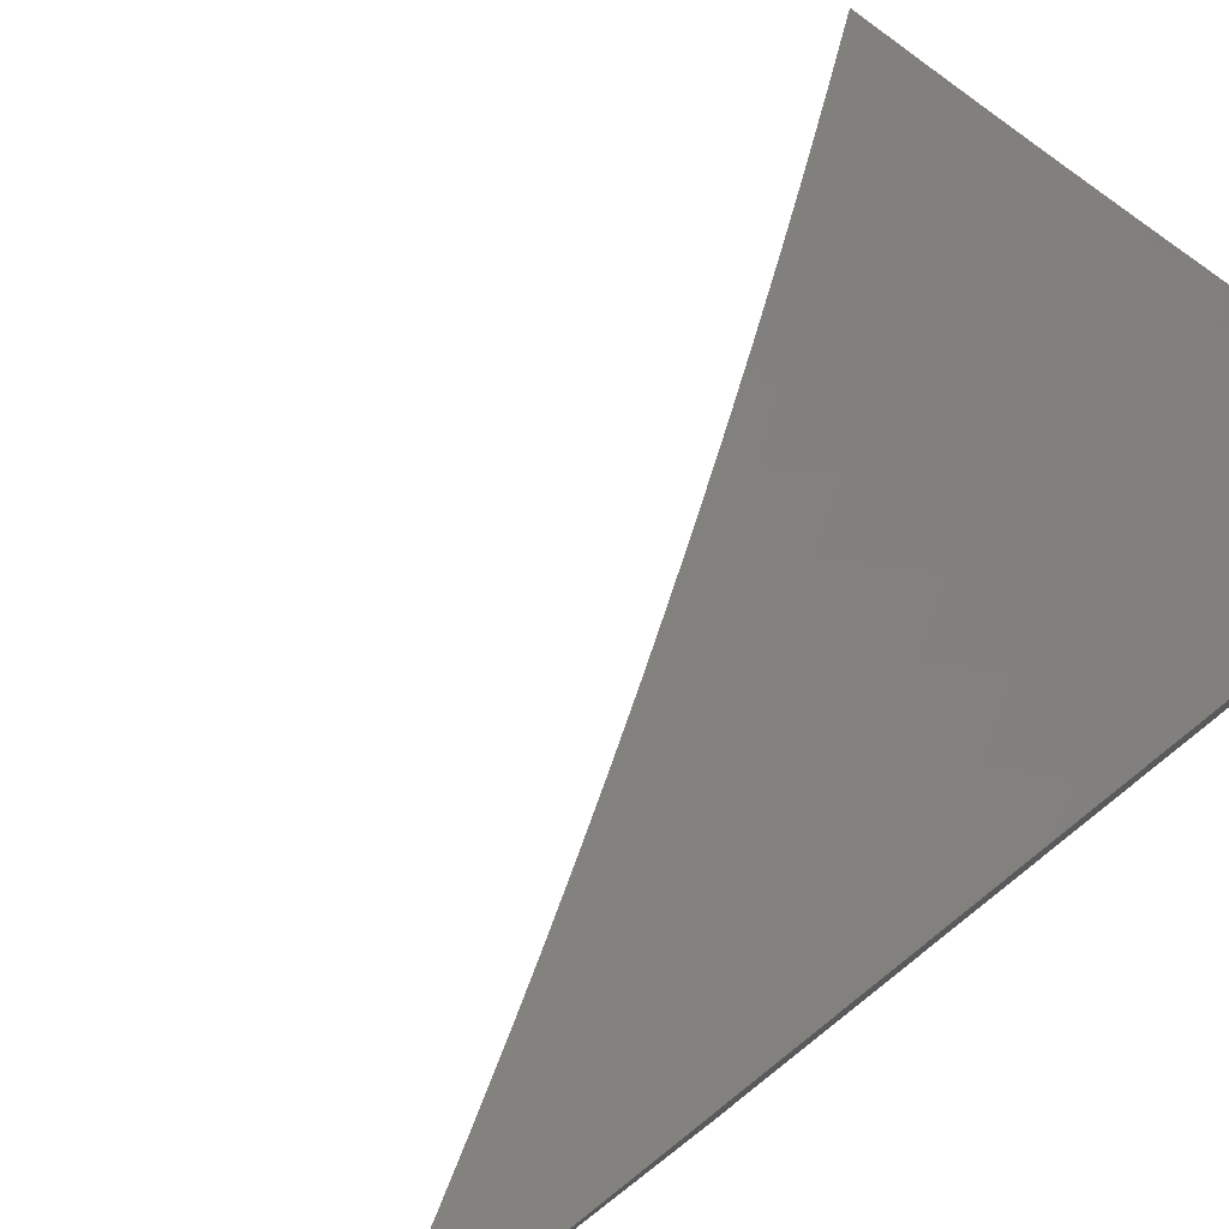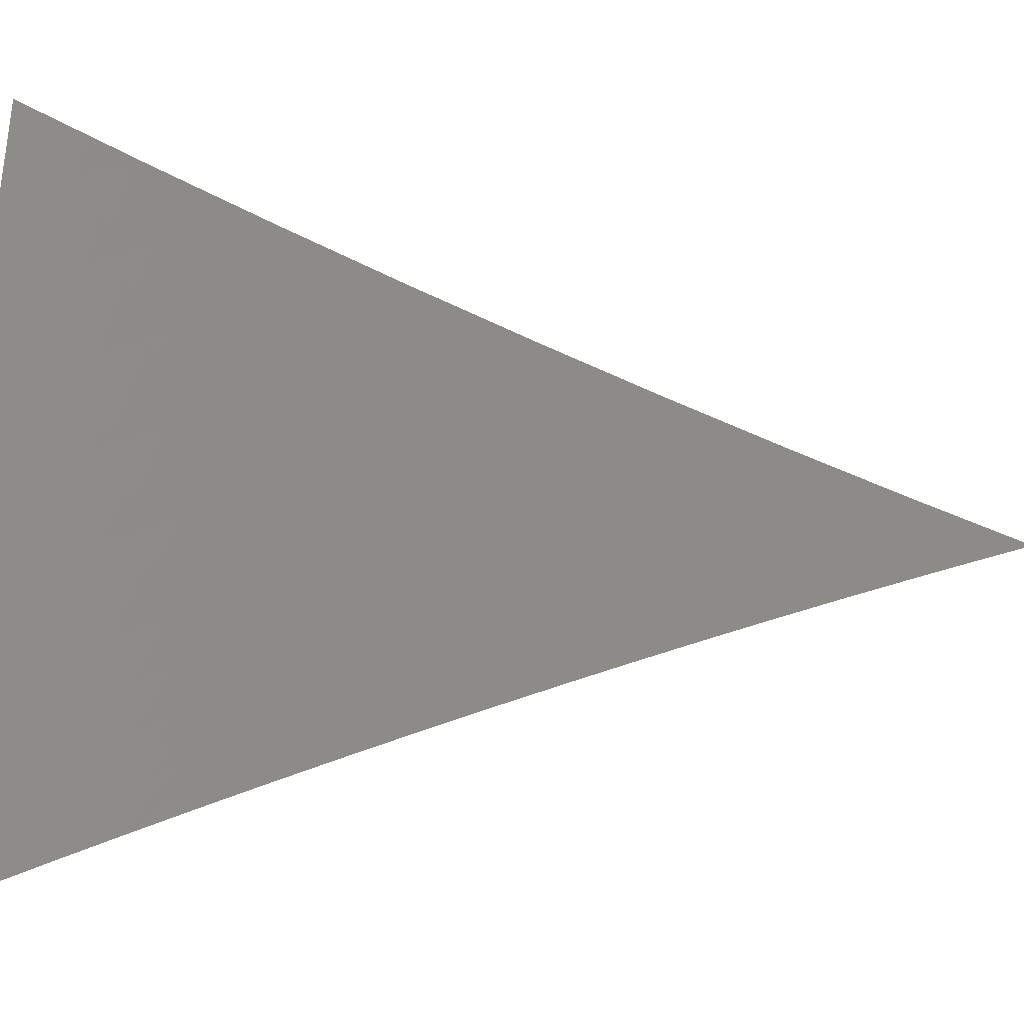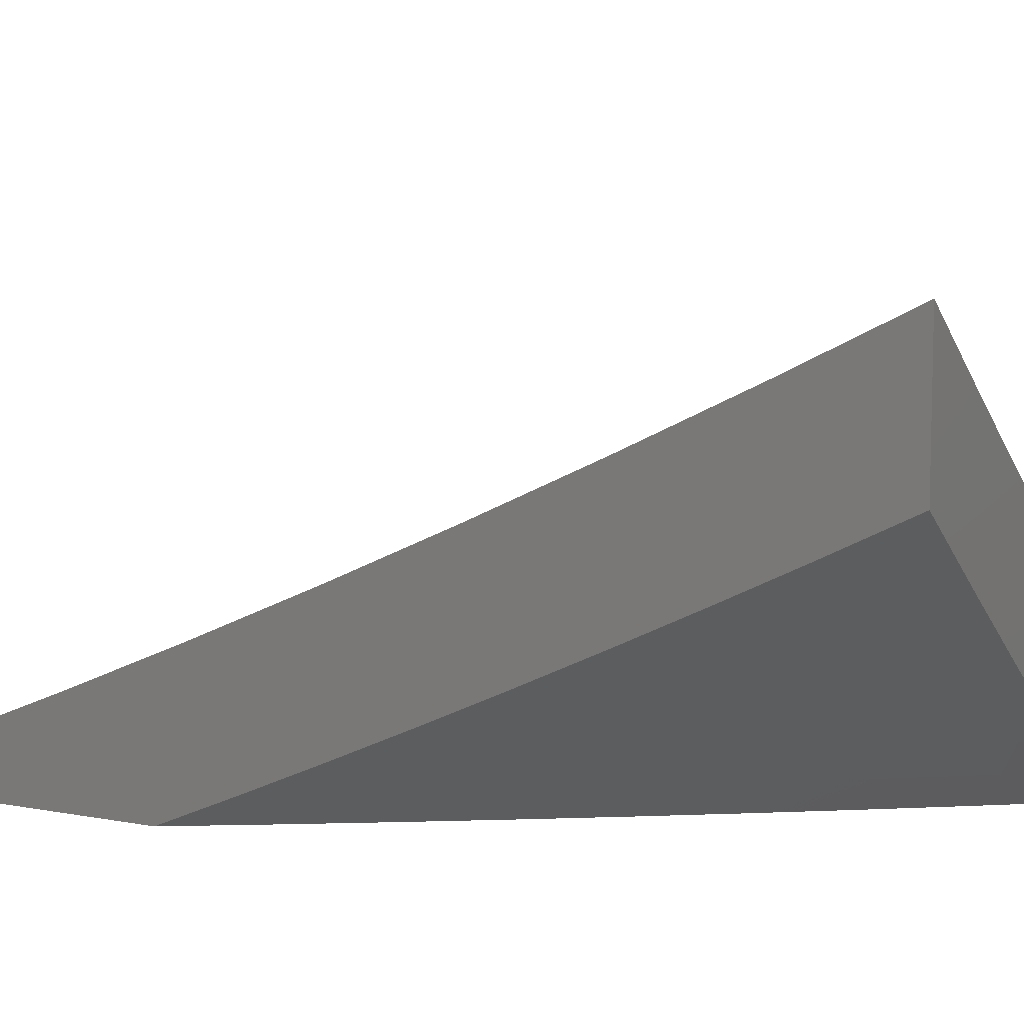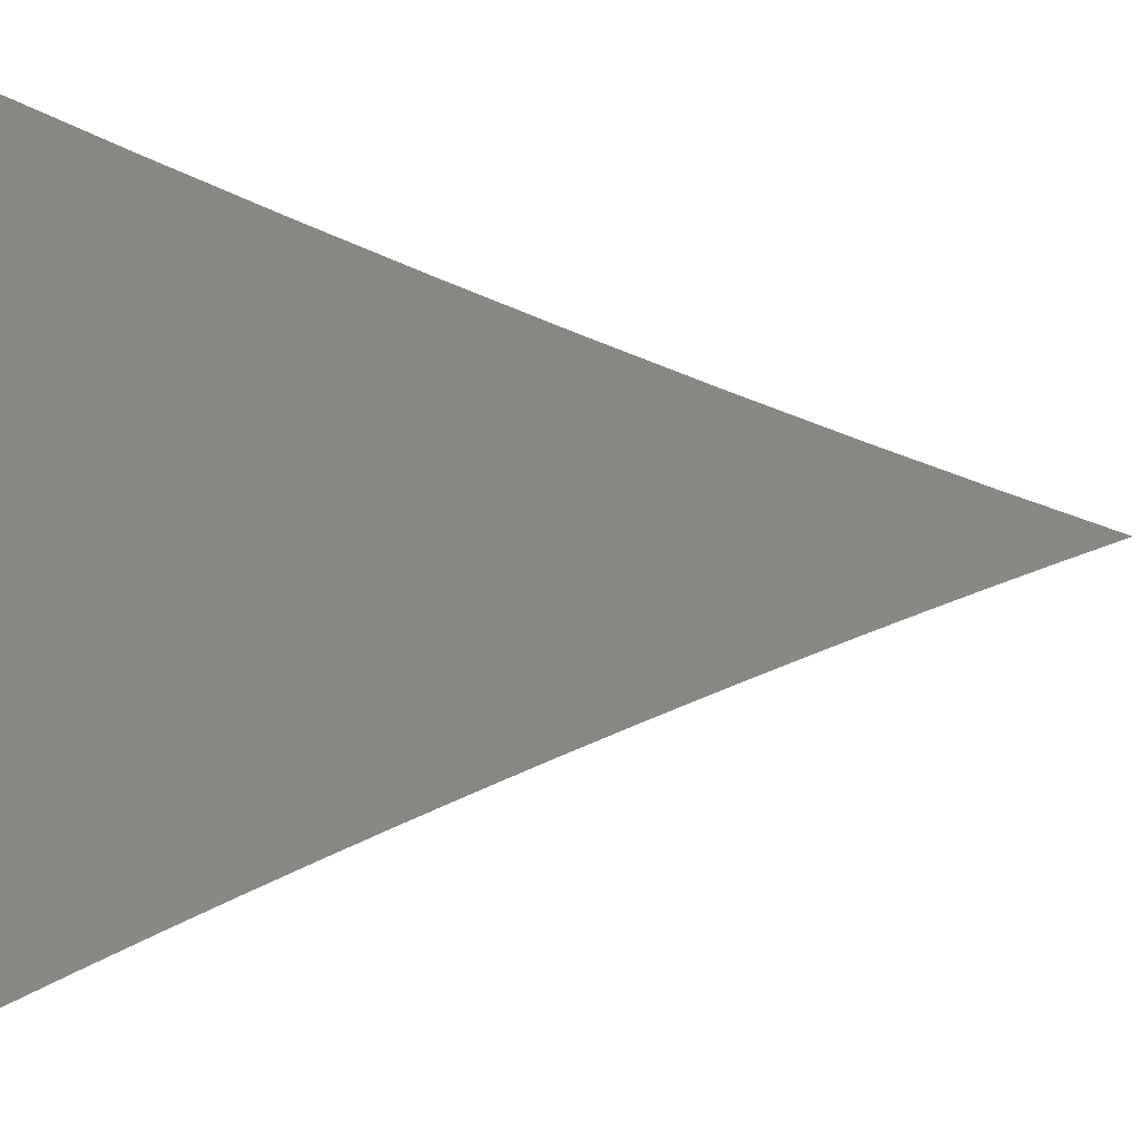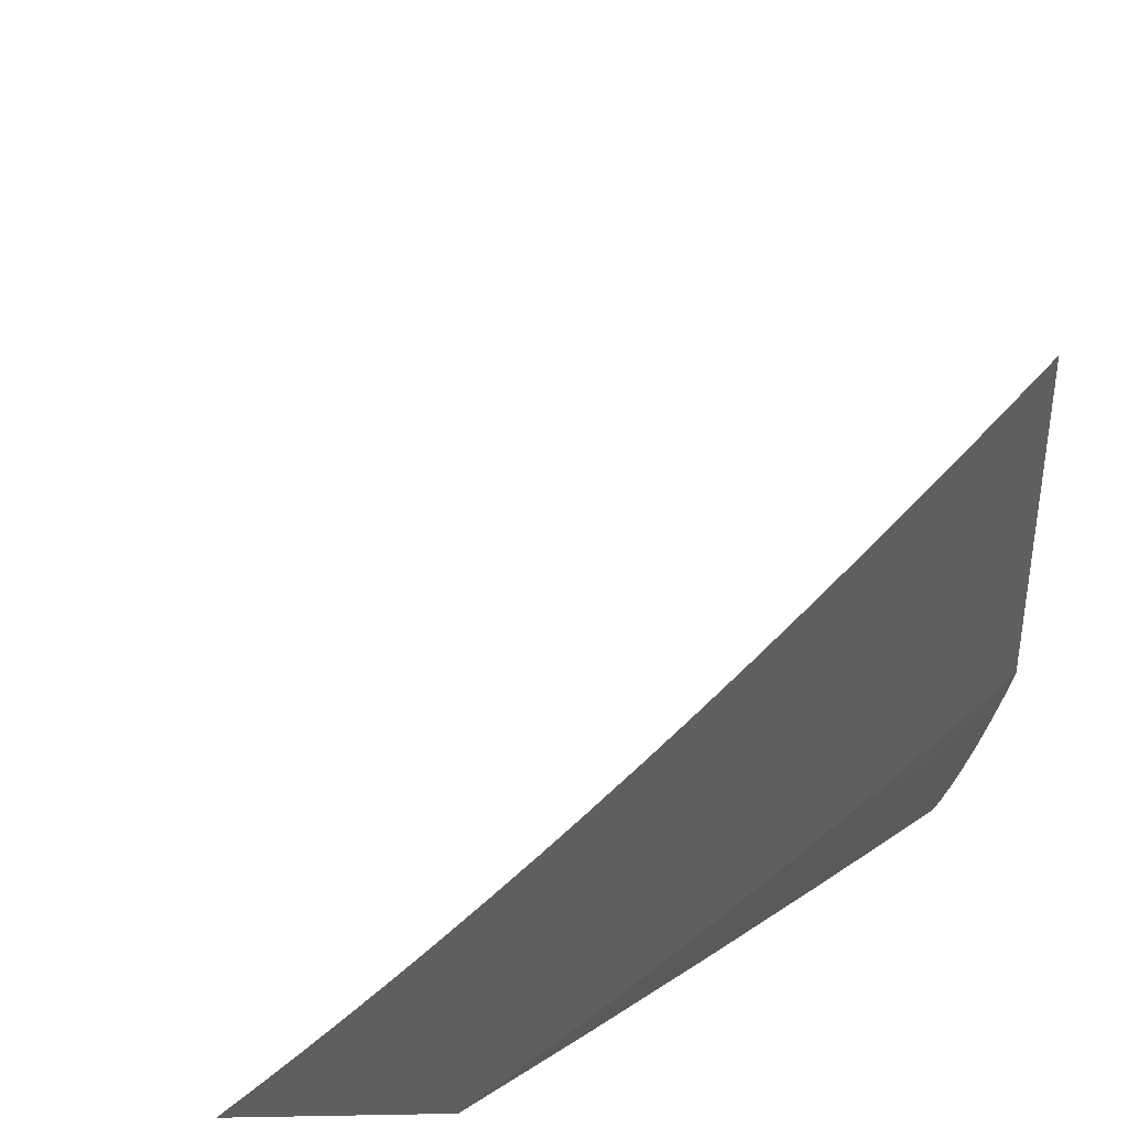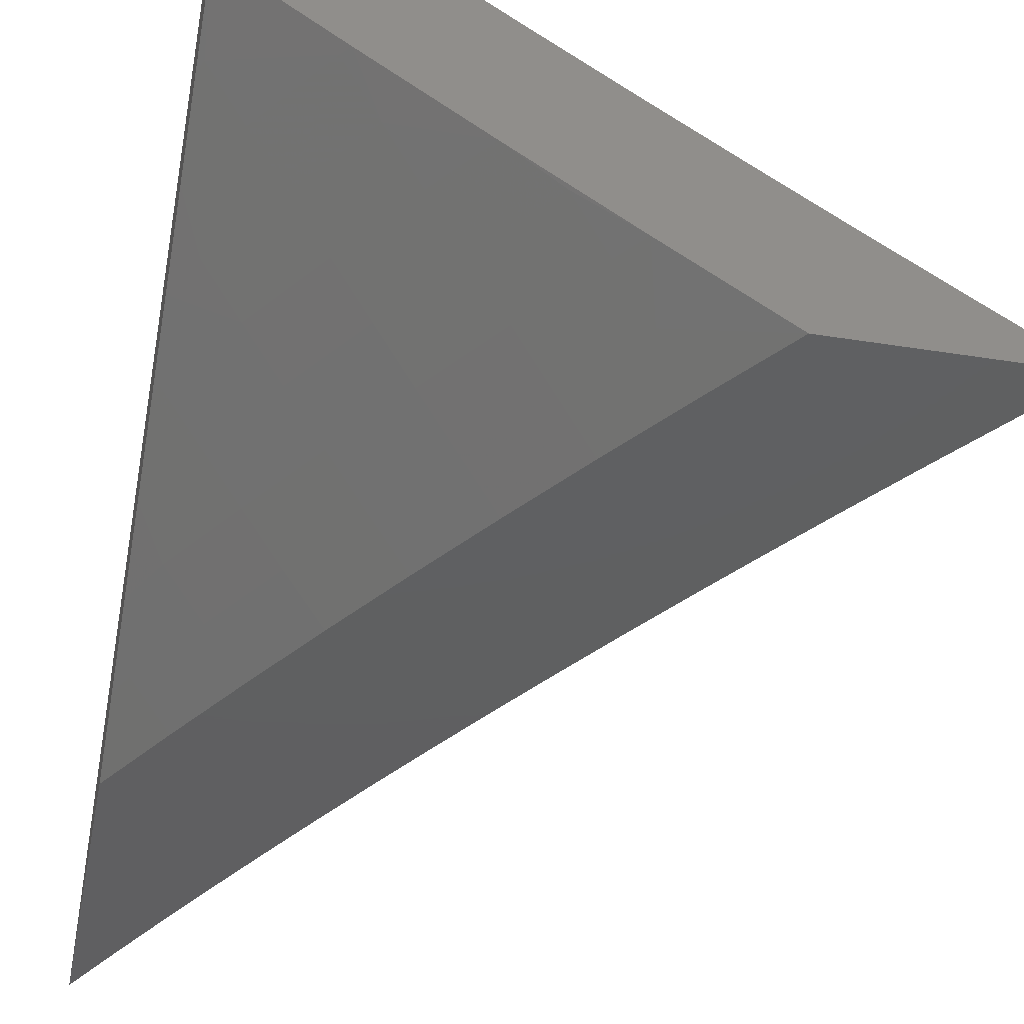
<metadata>
{"format":"stl","ext":"stl","renderer":"f3d","projection":"perspective","resolution":1024,"background":"white","views":[{"elev":78.1,"azim":52.4,"up":"+Z"},{"elev":33.1,"azim":-85.3,"up":"+Z"},{"elev":8.6,"azim":117.9,"up":"+Z"},{"elev":41.1,"azim":-87.6,"up":"+Z"},{"elev":-37.3,"azim":2.2,"up":"+Z"},{"elev":-39.7,"azim":168.8,"up":"+Z"}]}
</metadata>
<code>
# stl→obj: 202 verts, 400 faces
v 5.496 3.951 -9
v 5.504 3.964 -8.989
v 5.458 4 -9
v 5.515 3.972 -8.977
v 5.527 4 -8.955
v 5.526 3.98 -8.966
v 5.537 3.988 -8.955
v 5.571 3.943 -8.955
v 5.594 3.959 -8.932
v 5.627 3.913 -8.932
v 5.65 3.929 -8.909
v 5.683 3.883 -8.909
v 5.729 3.914 -8.862
v 5.762 3.868 -8.862
v 5.807 3.898 -8.816
v 5.84 3.851 -8.816
v 5.886 3.881 -8.769
v 5.918 3.833 -8.769
v 5.964 3.863 -8.721
v 5.996 3.814 -8.721
v 6 3.899 -8.677
v 6 3.797 -8.727
v 5.95 3.785 -8.769
v 5.982 3.737 -8.769
v 5.904 3.756 -8.816
v 5.936 3.708 -8.816
v 5.858 3.726 -8.862
v 5.889 3.679 -8.862
v 5.812 3.697 -8.909
v 5.843 3.65 -8.909
v 5.788 3.682 -8.932
v 5.819 3.635 -8.932
v 5.765 3.667 -8.955
v 5.796 3.62 -8.955
v 5.753 3.66 -8.966
v 5.784 3.613 -8.966
v 5.741 3.652 -8.977
v 5.772 3.606 -8.977
v 5.73 3.645 -8.989
v 5.76 3.598 -8.989
v 5.745 3.597 -9
v 5.778 3.545 -9
v 5.537 3.919 -8.989
v 5.533 3.901 -9
v 5.57 3.874 -8.989
v 5.569 3.851 -9
v 5.603 3.828 -8.989
v 5.605 3.801 -9
v 5.635 3.783 -8.989
v 5.641 3.75 -9
v 5.667 3.737 -8.989
v 5.676 3.7 -9
v 5.699 3.691 -8.989
v 5.711 3.648 -9
v 5.811 3.493 -9
v 5.82 3.505 -8.989
v 5.791 3.552 -8.989
v 5.802 3.559 -8.977
v 5.814 3.566 -8.966
v 5.826 3.573 -8.955
v 5.85 3.588 -8.932
v 5.873 3.602 -8.909
v 5.92 3.631 -8.862
v 5.967 3.66 -8.816
v 6 3.695 -8.776
v 5.85 3.458 -8.989
v 5.844 3.44 -9
v 5.879 3.41 -8.989
v 5.876 3.388 -9
v 5.907 3.363 -8.989
v 5.908 3.335 -9
v 5.935 3.315 -8.989
v 5.939 3.281 -9
v 5.963 3.268 -8.989
v 5.97 3.228 -9
v 6 3.279 -8.958
v 6 3.174 -9
v 6 3.384 -8.914
v 6 3.288 -8.955
v 5.987 3.281 -8.966
v 5.975 3.274 -8.977
v 5.947 3.322 -8.977
v 6 3.488 -8.869
v 5.992 3.411 -8.909
v 5.968 3.397 -8.932
v 5.996 3.349 -8.932
v 5.944 3.384 -8.955
v 5.972 3.336 -8.955
v 5.931 3.377 -8.966
v 5.96 3.329 -8.966
v 5.919 3.37 -8.977
v 6 3.592 -8.823
v 5.981 3.535 -8.862
v 5.933 3.507 -8.909
v 5.963 3.459 -8.909
v 5.91 3.493 -8.932
v 5.939 3.445 -8.932
v 5.886 3.479 -8.955
v 5.915 3.431 -8.955
v 5.874 3.472 -8.966
v 5.903 3.424 -8.966
v 5.862 3.465 -8.977
v 5.891 3.417 -8.977
v 5.998 3.612 -8.816
v 5.951 3.583 -8.862
v 5.904 3.555 -8.909
v 5.88 3.541 -8.932
v 5.856 3.526 -8.955
v 5.844 3.519 -8.966
v 5.832 3.512 -8.977
v 6 4 -8.625
v 5.976 3.941 -8.673
v 5.931 3.911 -8.721
v 5.942 3.989 -8.673
v 5.934 4 -8.674
v 5.897 3.959 -8.721
v 5.867 4 -8.722
v 5.852 3.928 -8.769
v 5.819 3.976 -8.769
v 5.774 3.945 -8.816
v 5.8 4 -8.77
v 5.74 3.992 -8.816
v 5.732 4 -8.817
v 5.695 3.96 -8.862
v 5.664 4 -8.864
v 5.616 3.975 -8.909
v 5.596 4 -8.91
v 5.548 3.927 -8.977
v 5.582 3.882 -8.977
v 5.614 3.836 -8.977
v 5.647 3.79 -8.977
v 5.679 3.745 -8.977
v 5.71 3.698 -8.977
v 5.56 3.935 -8.966
v 5.593 3.89 -8.966
v 5.626 3.844 -8.966
v 5.658 3.798 -8.966
v 5.69 3.752 -8.966
v 5.722 3.706 -8.966
v 5.604 3.897 -8.955
v 5.66 3.867 -8.932
v 5.716 3.837 -8.909
v 5.794 3.821 -8.862
v 5.872 3.803 -8.816
v 5.637 3.852 -8.955
v 5.67 3.806 -8.955
v 5.702 3.76 -8.955
v 5.734 3.714 -8.955
v 5.693 3.821 -8.932
v 5.748 3.79 -8.909
v 5.826 3.774 -8.862
v 5.725 3.775 -8.932
v 5.757 3.729 -8.932
v 5.78 3.744 -8.909
v 6 3.457 -9
v 5.957 3.527 -9
v 6 3.526 -8.97
v 5.99 3.546 -8.969
v 6 3.595 -8.94
v 5.946 3.615 -8.969
v 5.978 3.635 -8.938
v 5.934 3.704 -8.938
v 6 3.663 -8.909
v 5.965 3.723 -8.906
v 6 3.731 -8.878
v 5.996 3.743 -8.874
v 6 3.799 -8.846
v 5.95 3.812 -8.874
v 5.981 3.832 -8.843
v 5.934 3.902 -8.843
v 6 3.866 -8.813
v 5.965 3.922 -8.811
v 6 3.933 -8.78
v 5.996 3.942 -8.778
v 6 4 -8.746
v 5.917 3.991 -8.811
v 5.91 4 -8.811
v 5.886 3.971 -8.843
v 5.819 4 -8.875
v 5.855 3.95 -8.874
v 5.825 3.93 -8.906
v 5.872 3.862 -8.906
v 5.841 3.841 -8.938
v 5.888 3.772 -8.938
v 5.857 3.752 -8.969
v 5.902 3.684 -8.969
v 5.87 3.665 -9
v 5.914 3.596 -9
v 5.825 3.733 -9
v 5.81 3.821 -8.969
v 5.794 3.909 -8.938
v 5.776 3.997 -8.906
v 5.728 4 -8.938
v 5.746 3.976 -8.938
v 5.715 3.955 -8.969
v 5.763 3.888 -8.969
v 5.732 3.868 -9
v 5.779 3.801 -9
v 5.684 3.934 -9
v 5.636 4 -9
v 5.919 3.793 -8.906
v 5.903 3.882 -8.874
f 1 2 3
f 3 2 4
f 3 4 5
f 5 4 6
f 5 6 7
f 7 6 8
f 7 8 9
f 9 8 10
f 9 10 11
f 11 10 12
f 11 12 13
f 13 12 14
f 13 14 15
f 15 14 16
f 15 16 17
f 17 16 18
f 17 18 19
f 19 18 20
f 19 20 21
f 21 20 22
f 22 20 23
f 22 23 24
f 24 23 25
f 24 25 26
f 26 25 27
f 26 27 28
f 28 27 29
f 28 29 30
f 30 29 31
f 30 31 32
f 32 31 33
f 32 33 34
f 34 33 35
f 34 35 36
f 36 35 37
f 36 37 38
f 38 37 39
f 38 39 40
f 40 39 41
f 40 41 42
f 2 1 43
f 43 1 44
f 43 44 45
f 45 44 46
f 45 46 47
f 47 46 48
f 47 48 49
f 49 48 50
f 49 50 51
f 51 50 52
f 51 52 53
f 53 52 54
f 53 54 39
f 39 54 41
f 55 56 42
f 42 56 57
f 42 57 40
f 40 57 58
f 40 58 38
f 38 58 59
f 38 59 36
f 36 59 60
f 36 60 34
f 34 60 61
f 34 61 32
f 32 61 62
f 32 62 30
f 30 62 63
f 30 63 28
f 28 63 64
f 28 64 26
f 26 64 65
f 26 65 24
f 24 65 22
f 56 55 66
f 66 55 67
f 66 67 68
f 68 67 69
f 68 69 70
f 70 69 71
f 70 71 72
f 72 71 73
f 72 73 74
f 74 73 75
f 74 75 76
f 76 75 77
f 78 79 76
f 76 79 80
f 76 80 81
f 81 80 82
f 81 82 72
f 72 82 70
f 83 84 78
f 78 84 85
f 78 85 86
f 86 85 87
f 86 87 88
f 88 87 89
f 88 89 90
f 90 89 91
f 90 91 82
f 82 91 70
f 92 93 83
f 83 93 94
f 83 94 95
f 95 94 96
f 95 96 97
f 97 96 98
f 97 98 99
f 99 98 100
f 99 100 101
f 101 100 102
f 101 102 103
f 103 102 66
f 103 66 68
f 65 104 92
f 92 104 105
f 92 105 93
f 93 105 106
f 93 106 94
f 94 106 107
f 94 107 96
f 96 107 108
f 96 108 98
f 98 108 109
f 98 109 100
f 100 109 110
f 100 110 102
f 102 110 56
f 102 56 66
f 111 112 21
f 21 112 113
f 21 113 19
f 19 113 17
f 112 111 114
f 114 111 115
f 114 115 116
f 116 115 117
f 116 117 118
f 118 117 119
f 118 119 120
f 120 119 121
f 120 121 122
f 122 121 123
f 122 123 124
f 124 123 125
f 124 125 11
f 11 125 126
f 11 126 9
f 9 126 127
f 9 127 7
f 7 127 5
f 117 121 119
f 125 127 126
f 83 95 84
f 84 95 97
f 84 97 85
f 85 97 99
f 85 99 87
f 87 99 101
f 87 101 89
f 89 101 103
f 89 103 91
f 91 103 68
f 91 68 70
f 65 64 104
f 104 64 63
f 104 63 105
f 105 63 62
f 105 62 106
f 106 62 61
f 106 61 107
f 107 61 60
f 107 60 108
f 108 60 59
f 108 59 109
f 109 59 58
f 109 58 110
f 110 58 57
f 110 57 56
f 4 2 128
f 128 2 43
f 128 43 129
f 129 43 45
f 129 45 130
f 130 45 47
f 130 47 131
f 131 47 49
f 131 49 132
f 132 49 51
f 132 51 133
f 133 51 53
f 133 53 37
f 37 53 39
f 6 4 134
f 134 4 128
f 134 128 135
f 135 128 129
f 135 129 136
f 136 129 130
f 136 130 137
f 137 130 131
f 137 131 138
f 138 131 132
f 138 132 139
f 139 132 133
f 139 133 35
f 35 133 37
f 6 134 8
f 8 134 140
f 8 140 10
f 10 140 141
f 10 141 12
f 12 141 142
f 12 142 14
f 14 142 143
f 14 143 16
f 16 143 144
f 16 144 18
f 18 144 23
f 18 23 20
f 140 134 135
f 140 135 145
f 145 135 136
f 145 136 146
f 146 136 137
f 146 137 147
f 147 137 138
f 147 138 148
f 148 138 139
f 148 139 33
f 33 139 35
f 120 122 124
f 120 124 13
f 13 124 11
f 140 145 141
f 141 145 149
f 141 149 142
f 142 149 150
f 142 150 143
f 143 150 151
f 143 151 144
f 144 151 25
f 144 25 23
f 149 145 146
f 118 120 15
f 15 120 13
f 149 146 152
f 152 146 147
f 152 147 153
f 153 147 148
f 153 148 31
f 31 148 33
f 15 17 118
f 118 17 113
f 118 113 116
f 116 113 112
f 116 112 114
f 149 152 150
f 150 152 154
f 150 154 151
f 151 154 27
f 151 27 25
f 154 152 153
f 31 29 153
f 153 29 154
f 29 27 154
f 82 80 90
f 90 80 79
f 90 79 88
f 88 79 86
f 78 86 79
f 76 81 74
f 74 81 72
f 155 156 157
f 157 156 158
f 157 158 159
f 159 158 160
f 159 160 161
f 161 160 162
f 161 162 163
f 163 162 164
f 163 164 165
f 165 164 166
f 165 166 167
f 167 166 168
f 167 168 169
f 169 168 170
f 169 170 171
f 171 170 172
f 171 172 173
f 173 172 174
f 173 174 175
f 175 174 176
f 175 176 177
f 177 176 178
f 177 178 179
f 179 178 180
f 179 180 181
f 181 180 182
f 181 182 183
f 183 182 184
f 183 184 185
f 185 184 186
f 185 186 187
f 187 186 188
f 188 186 160
f 188 160 156
f 156 160 158
f 187 189 185
f 185 189 190
f 185 190 183
f 183 190 191
f 183 191 181
f 181 191 192
f 181 192 179
f 179 192 193
f 193 192 194
f 193 194 195
f 195 194 196
f 195 196 197
f 197 196 198
f 198 196 190
f 198 190 189
f 197 199 195
f 195 199 200
f 195 200 193
f 171 167 169
f 163 159 161
f 162 160 186
f 186 184 162
f 162 184 201
f 162 201 164
f 164 201 168
f 164 168 166
f 184 182 201
f 201 182 202
f 201 202 168
f 168 202 170
f 191 190 196
f 182 180 202
f 202 180 178
f 202 178 170
f 170 178 176
f 170 176 172
f 172 176 174
f 192 191 194
f 194 191 196
f 111 21 175
f 175 21 22
f 175 22 173
f 173 22 171
f 171 22 65
f 171 65 167
f 167 65 92
f 167 92 165
f 165 92 163
f 163 92 83
f 163 83 159
f 159 83 78
f 159 78 157
f 157 78 155
f 155 78 76
f 155 76 77
f 77 75 155
f 155 75 73
f 155 73 71
f 71 69 155
f 155 69 156
f 156 69 67
f 156 67 188
f 188 67 55
f 188 55 187
f 187 55 42
f 187 42 189
f 189 42 41
f 189 41 54
f 189 54 198
f 198 54 52
f 198 52 197
f 197 52 50
f 197 50 199
f 199 50 48
f 199 48 46
f 199 46 200
f 200 46 44
f 200 44 1
f 1 3 200
f 3 5 200
f 200 5 127
f 200 127 193
f 193 127 125
f 193 125 179
f 179 125 123
f 179 123 121
f 179 121 177
f 177 121 117
f 177 117 175
f 175 117 115
f 175 115 111

</code>
